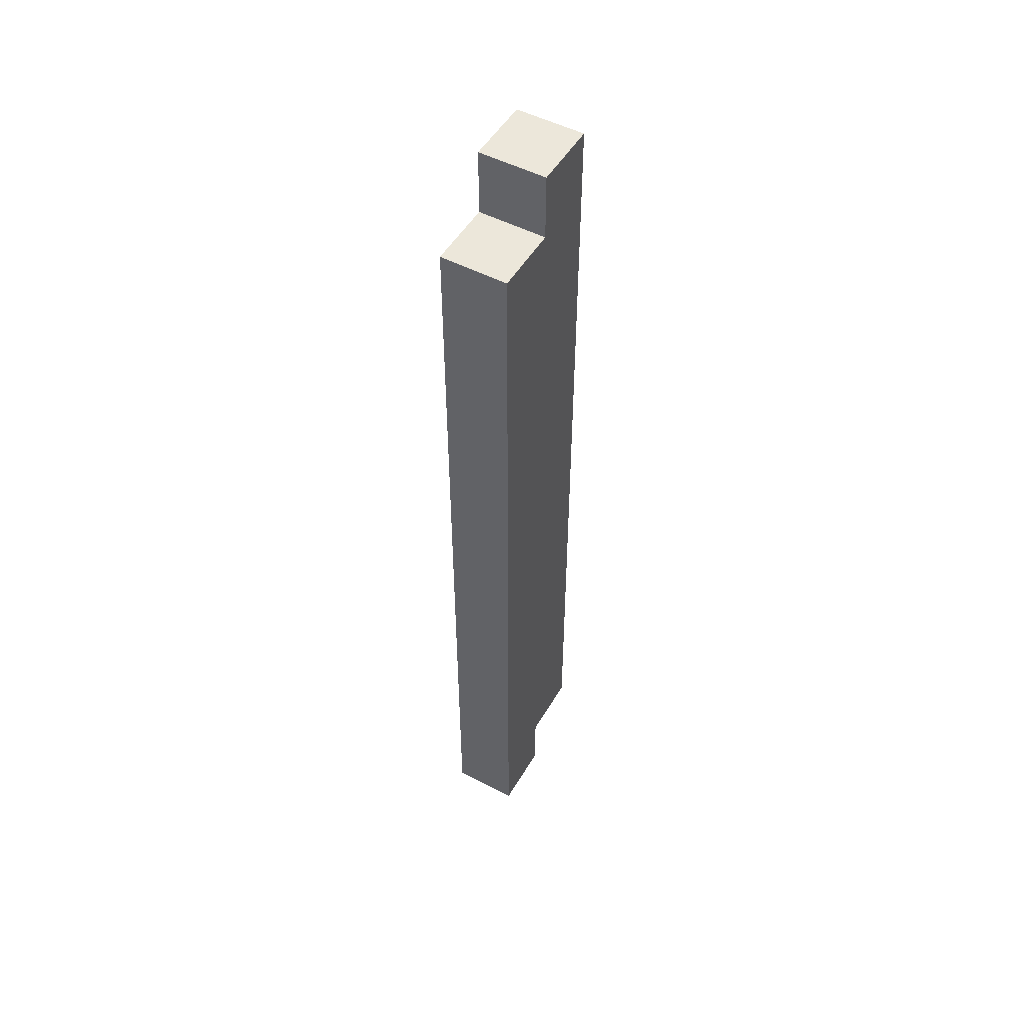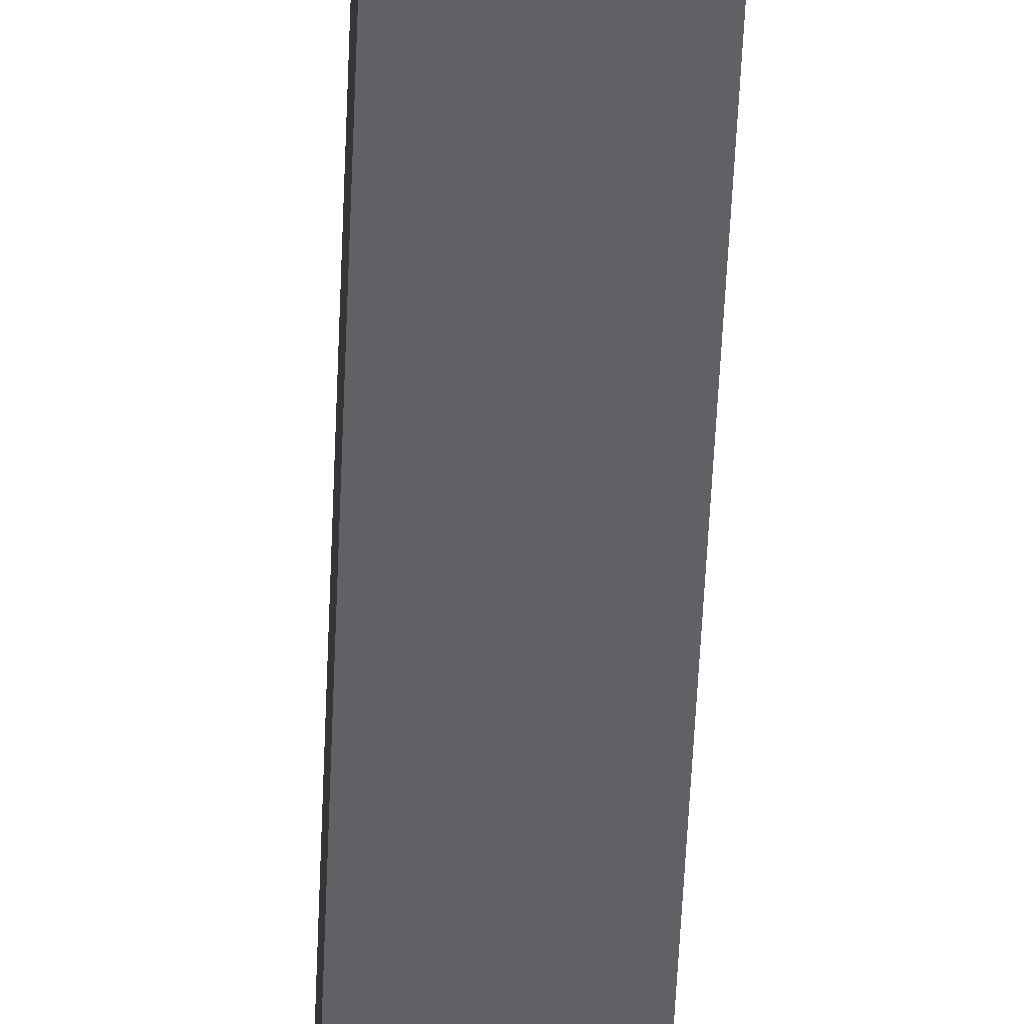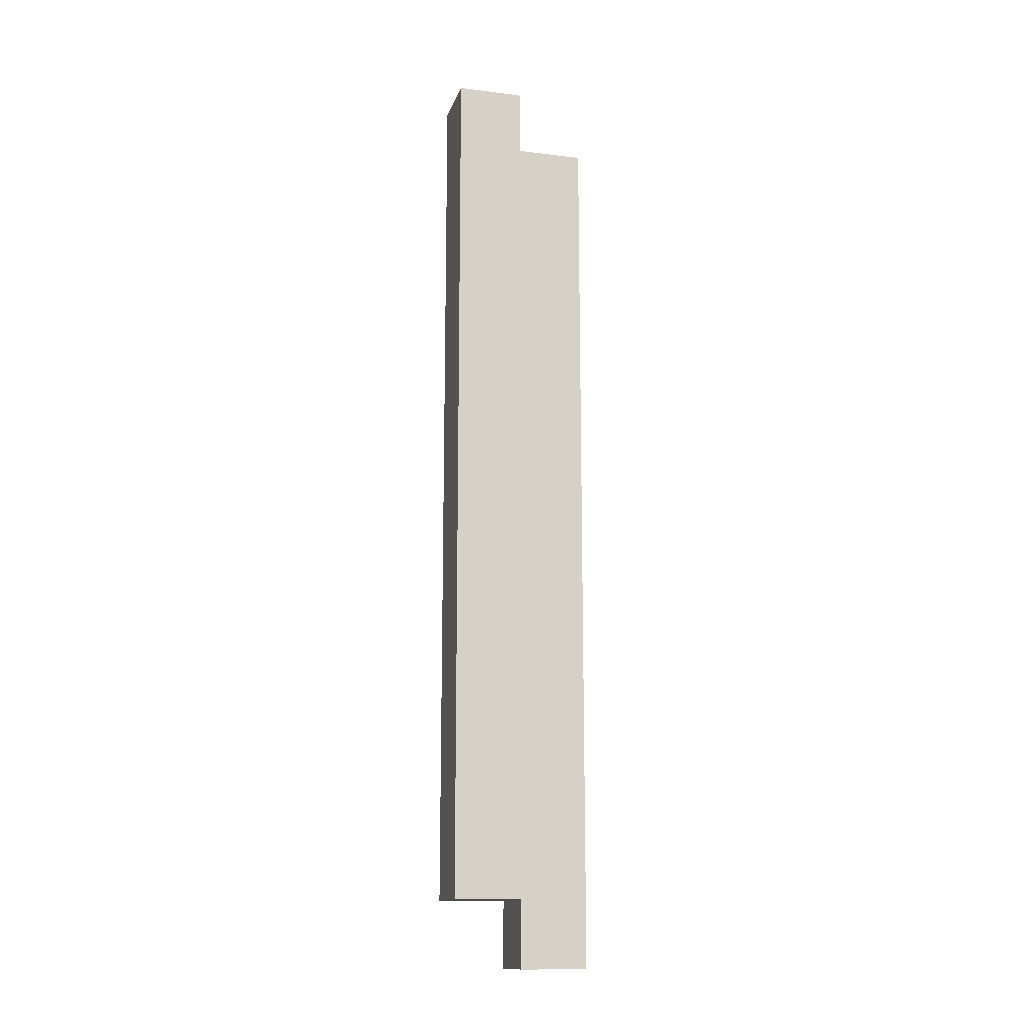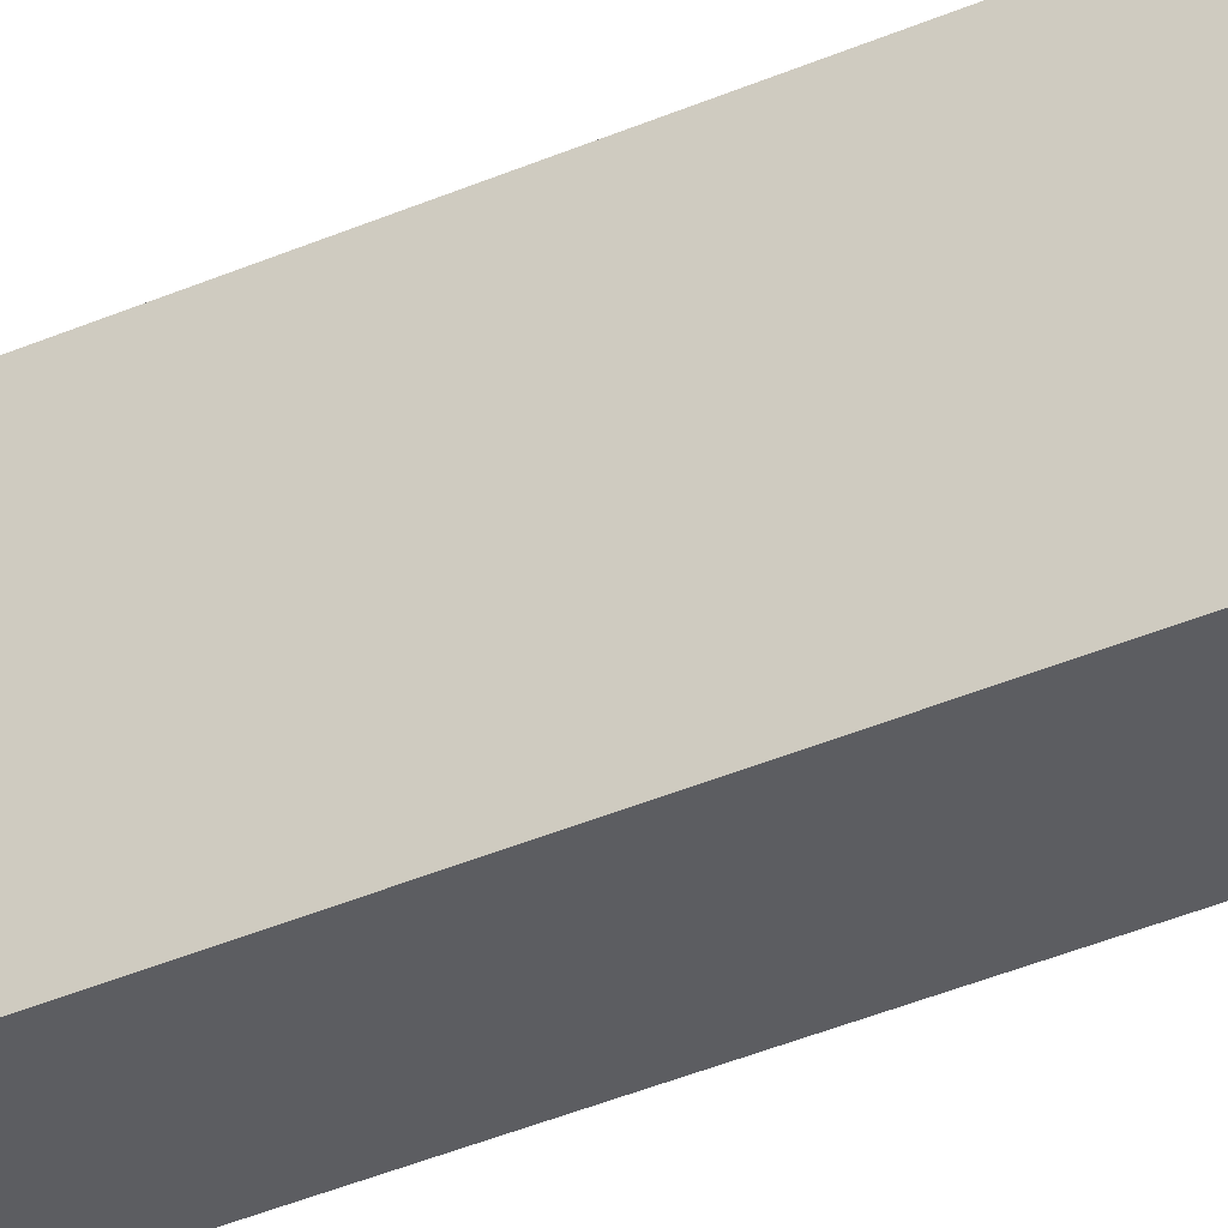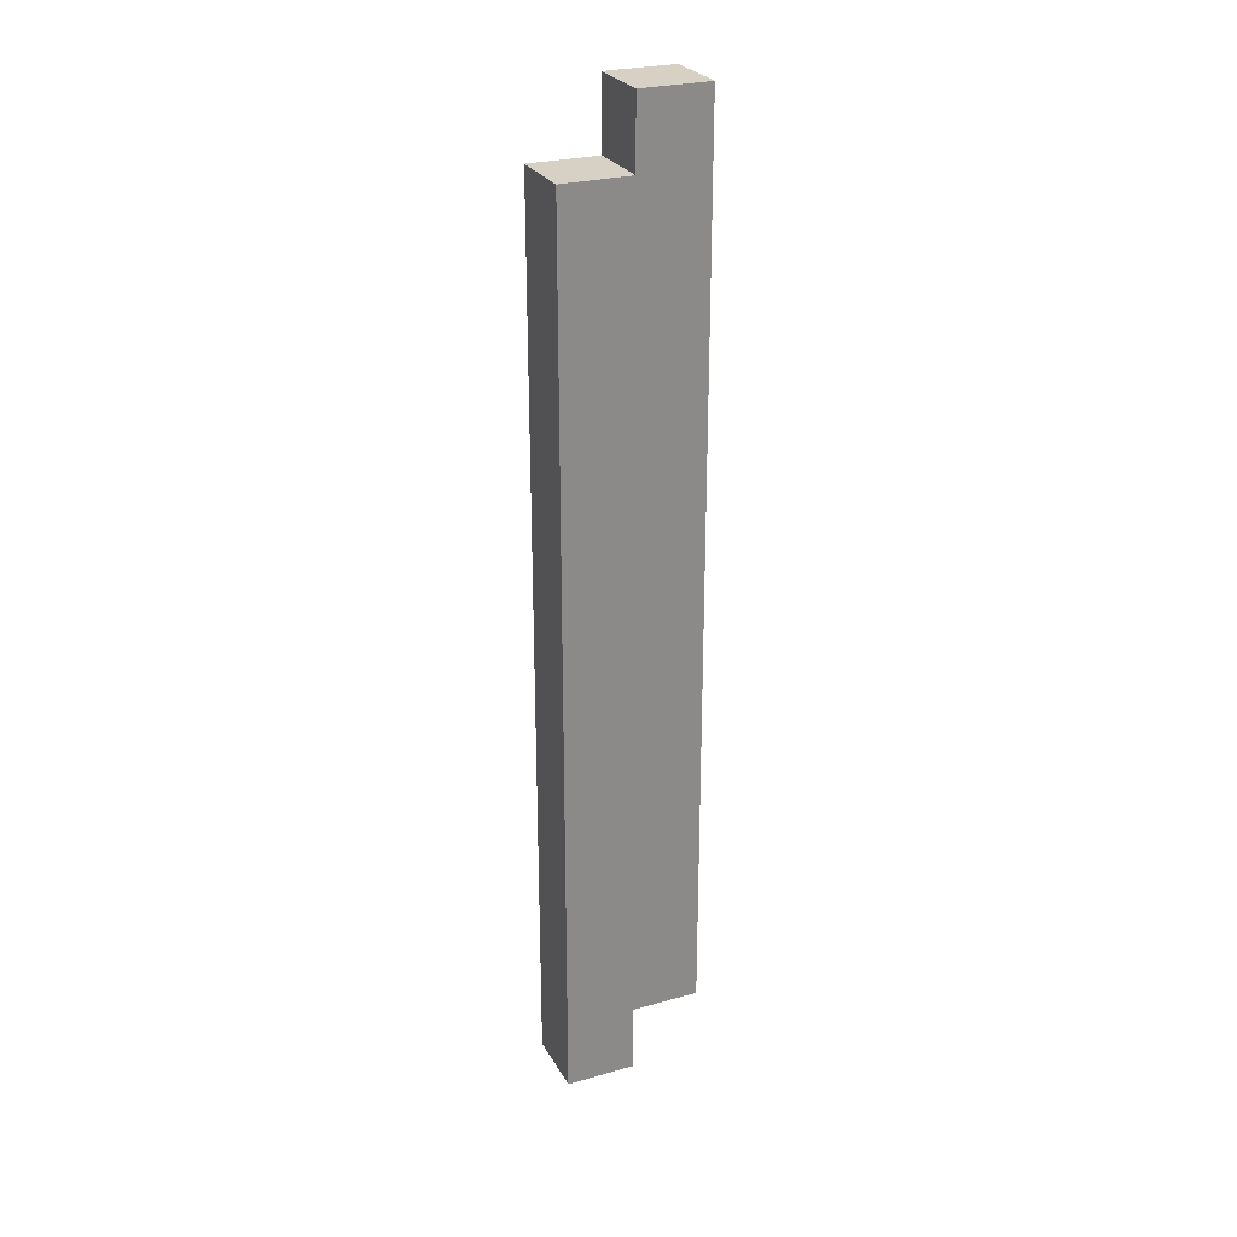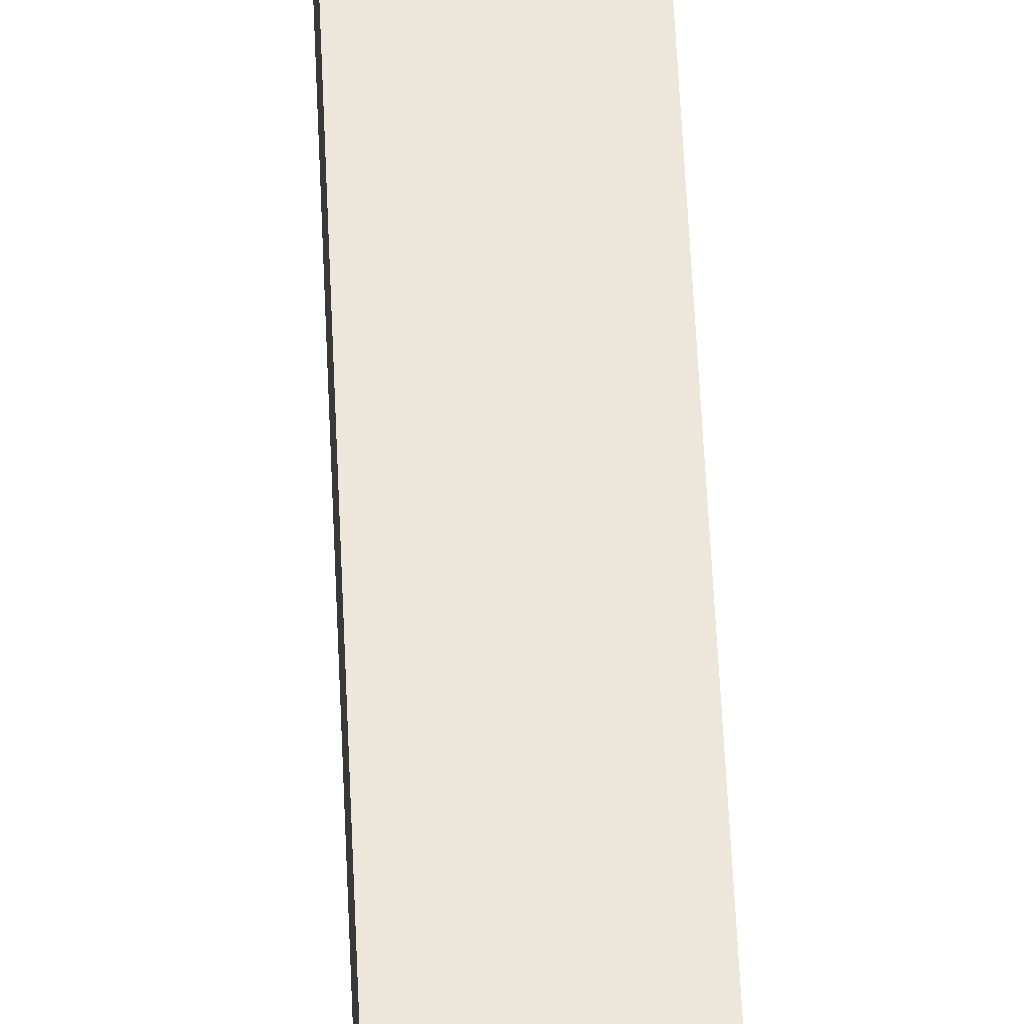
<metadata>
{"format":"obj","ext":"obj","renderer":"f3d","projection":"perspective","resolution":1024,"background":"white","views":[{"elev":51.0,"azim":29.8,"up":"+Z"},{"elev":-47.9,"azim":-2.2,"up":"+Y"},{"elev":-14.4,"azim":-105.0,"up":"+Z"},{"elev":-37.0,"azim":119.6,"up":"+Y"},{"elev":26.8,"azim":66.3,"up":"+Z"},{"elev":52.7,"azim":177.6,"up":"+Y"}]}
</metadata>
<code>
o MeteorSlicer_TopFin
v 0 -3 -0.2
v 0 -3 -1.2
v 0 -3 -1.3
v 0 -3 -1.4
v 0 -3 -1.5
v 0 -2.9 -0.1
v 0 -2.9 -0.2
v 0 -2.9 -1.2
v 0 -2.9 -1.3
v 0 -2.9 -1.4
v 0 -2.9 -1.5
v 0 -2.8 -0.1
v 0 -2.8 -1.4
v 0.1 -3 -0.2
v 0.1 -3 -1.2
v 0.1 -3 -1.3
v 0.1 -3 -1.4
v 0.1 -3 -1.5
v 0.1 -2.9 -0.1
v 0.1 -2.9 -0.2
v 0.1 -2.9 -1.2
v 0.1 -2.9 -1.3
v 0.1 -2.9 -1.4
v 0.1 -2.9 -1.5
v 0.1 -2.8 -0.1
v 0.1 -2.8 -1.4
v 0 -2.9 -0.1
v 0 -2.8 -0.1
v 0.1 -2.9 -0.1
v 0.1 -2.8 -0.1
v 0 -3 -0.2
v 0 -2.9 -0.2
v 0.1 -3 -0.2
v 0.1 -2.9 -0.2
v 0 -2.9 -1.4
v 0 -2.8 -1.4
v 0.1 -2.9 -1.4
v 0.1 -2.8 -1.4
v 0 -3 -1.5
v 0 -2.9 -1.5
v 0.1 -3 -1.5
v 0.1 -2.9 -1.5
v 0 -3 -0.2
v 0.1 -3 -0.2
v 0 -3 -1.2
v 0.1 -3 -1.2
v 0 -3 -1.3
v 0.1 -3 -1.3
v 0 -3 -1.4
v 0.1 -3 -1.4
v 0 -3 -1.5
v 0.1 -3 -1.5
v 0 -2.9 -0.1
v 0.1 -2.9 -0.1
v 0 -2.9 -0.2
v 0.1 -2.9 -0.2
v 0 -2.9 -1.4
v 0.1 -2.9 -1.4
v 0 -2.9 -1.5
v 0.1 -2.9 -1.5
v 0 -2.8 -0.1
v 0.1 -2.8 -0.1
v 0 -2.8 -1.4
v 0.1 -2.8 -1.4
f 7 2 1
f 8 3 2
f 8 2 7
f 9 4 3
f 9 3 8
f 10 5 4
f 10 4 9
f 11 5 10
f 12 9 8
f 12 7 6
f 12 10 9
f 12 8 7
f 13 10 12
f 14 15 20
f 15 16 21
f 20 15 21
f 16 17 22
f 21 16 22
f 17 18 23
f 22 17 23
f 23 18 24
f 21 22 25
f 19 20 25
f 22 23 25
f 20 21 25
f 25 23 26
f 29 28 27
f 30 28 29
f 33 32 31
f 34 32 33
f 35 36 37
f 37 36 38
f 39 40 41
f 41 40 42
f 45 44 43
f 46 44 45
f 47 46 45
f 48 46 47
f 49 48 47
f 50 48 49
f 51 50 49
f 52 50 51
f 55 54 53
f 56 54 55
f 57 58 59
f 59 58 60
f 61 62 63
f 63 62 64

</code>
